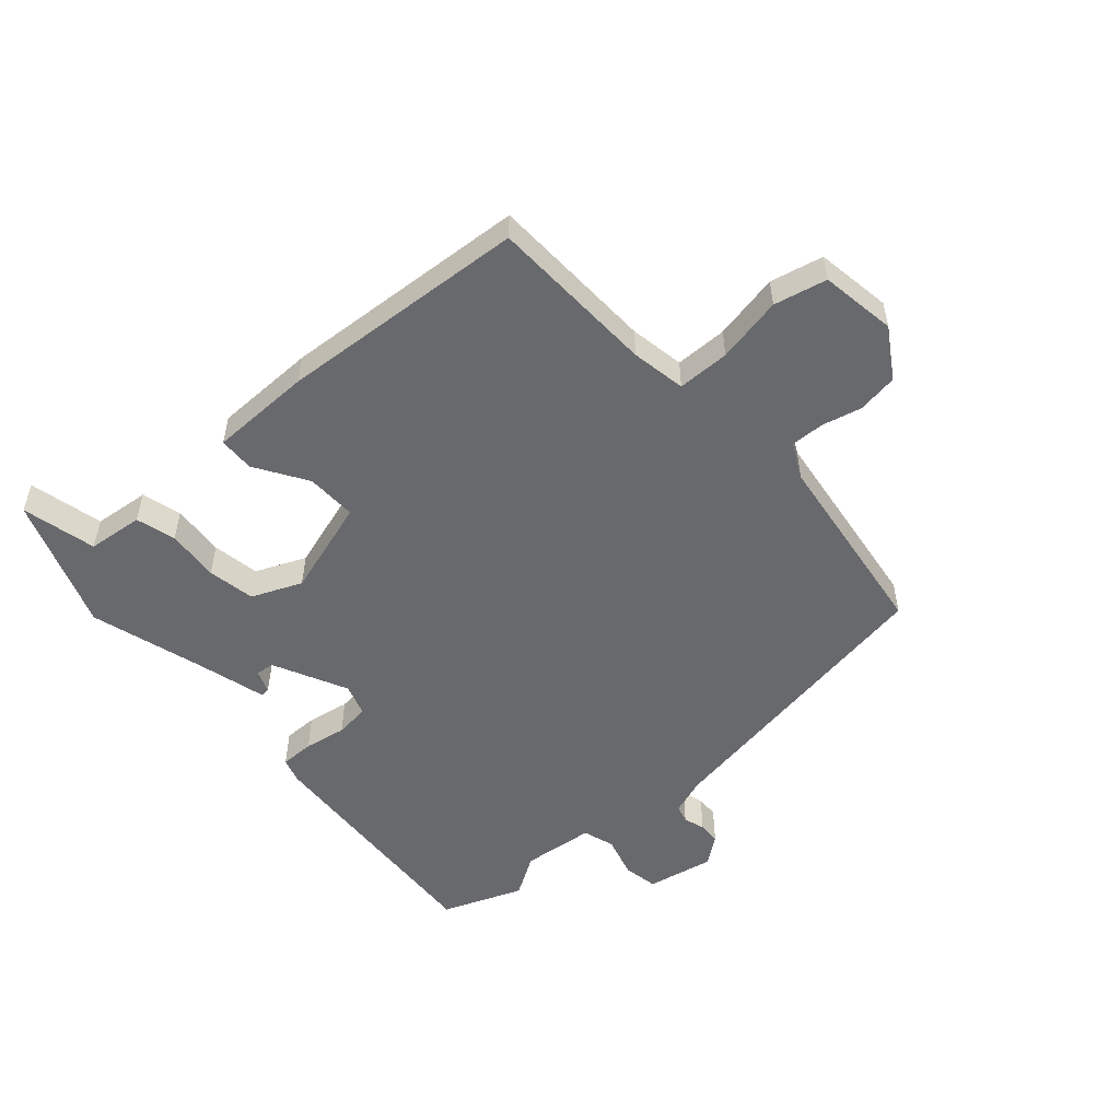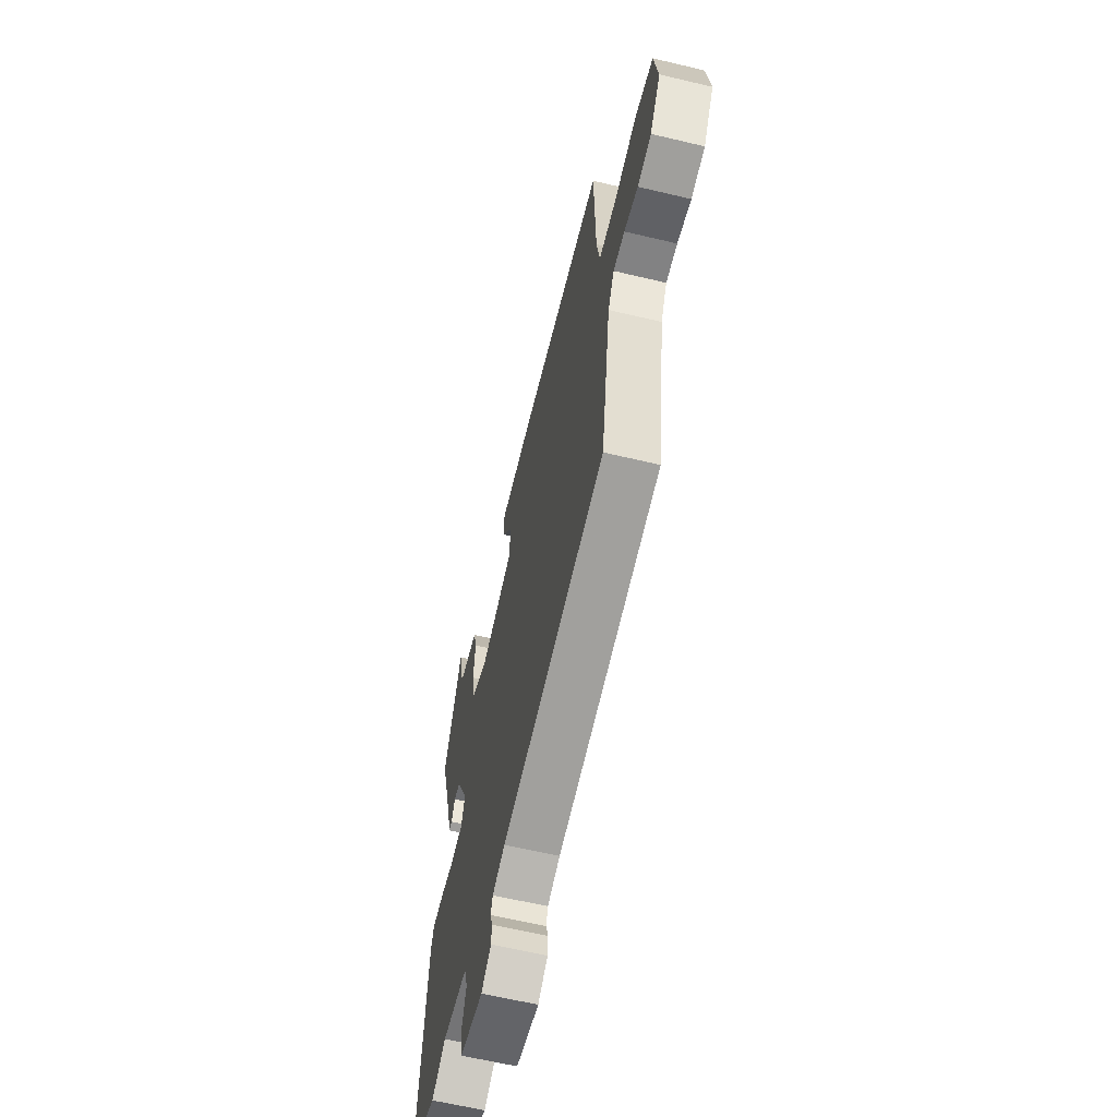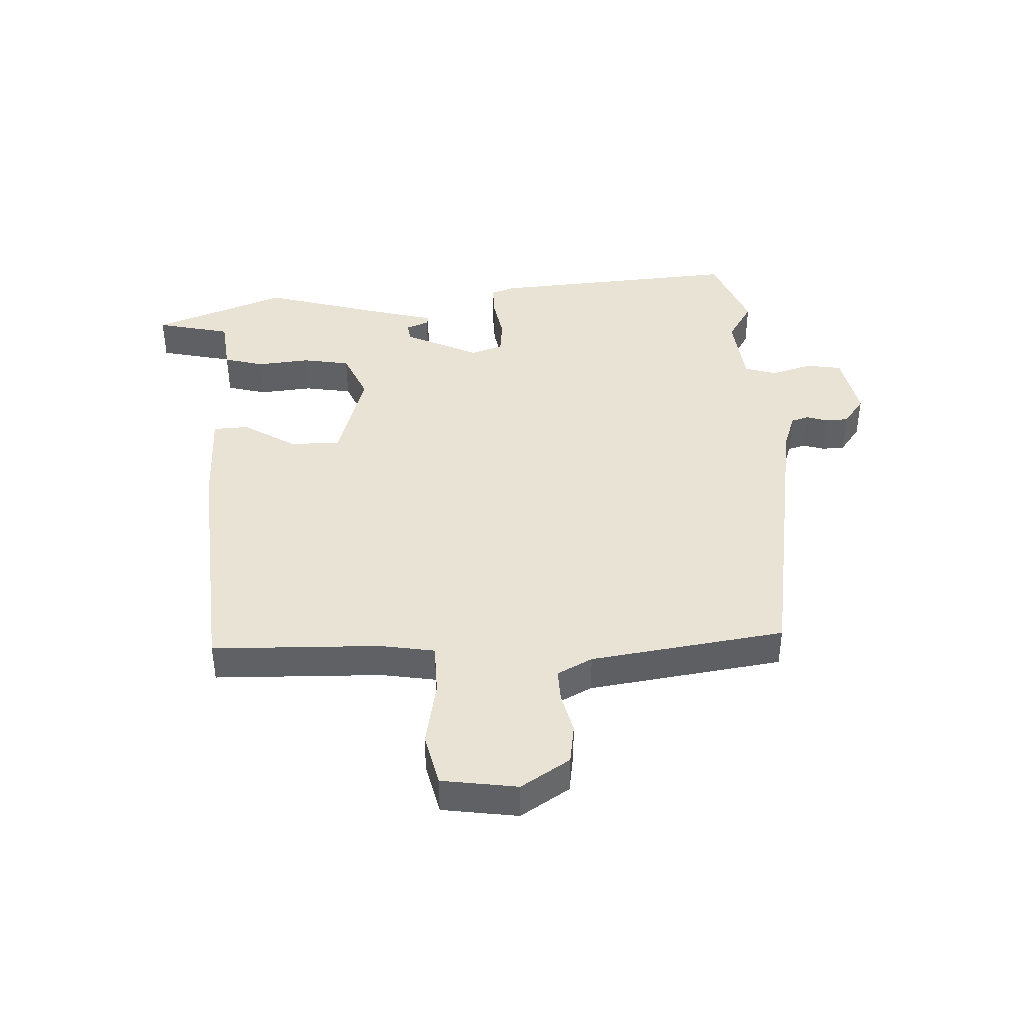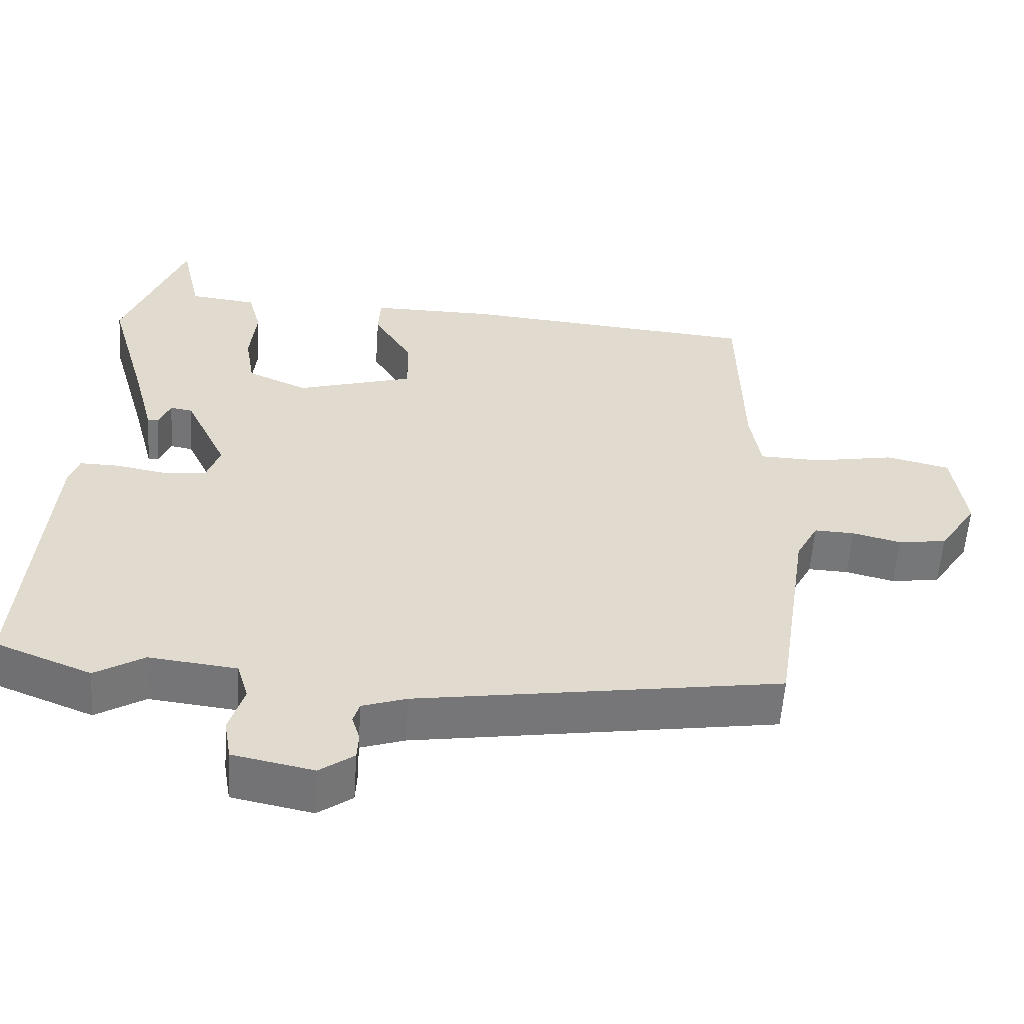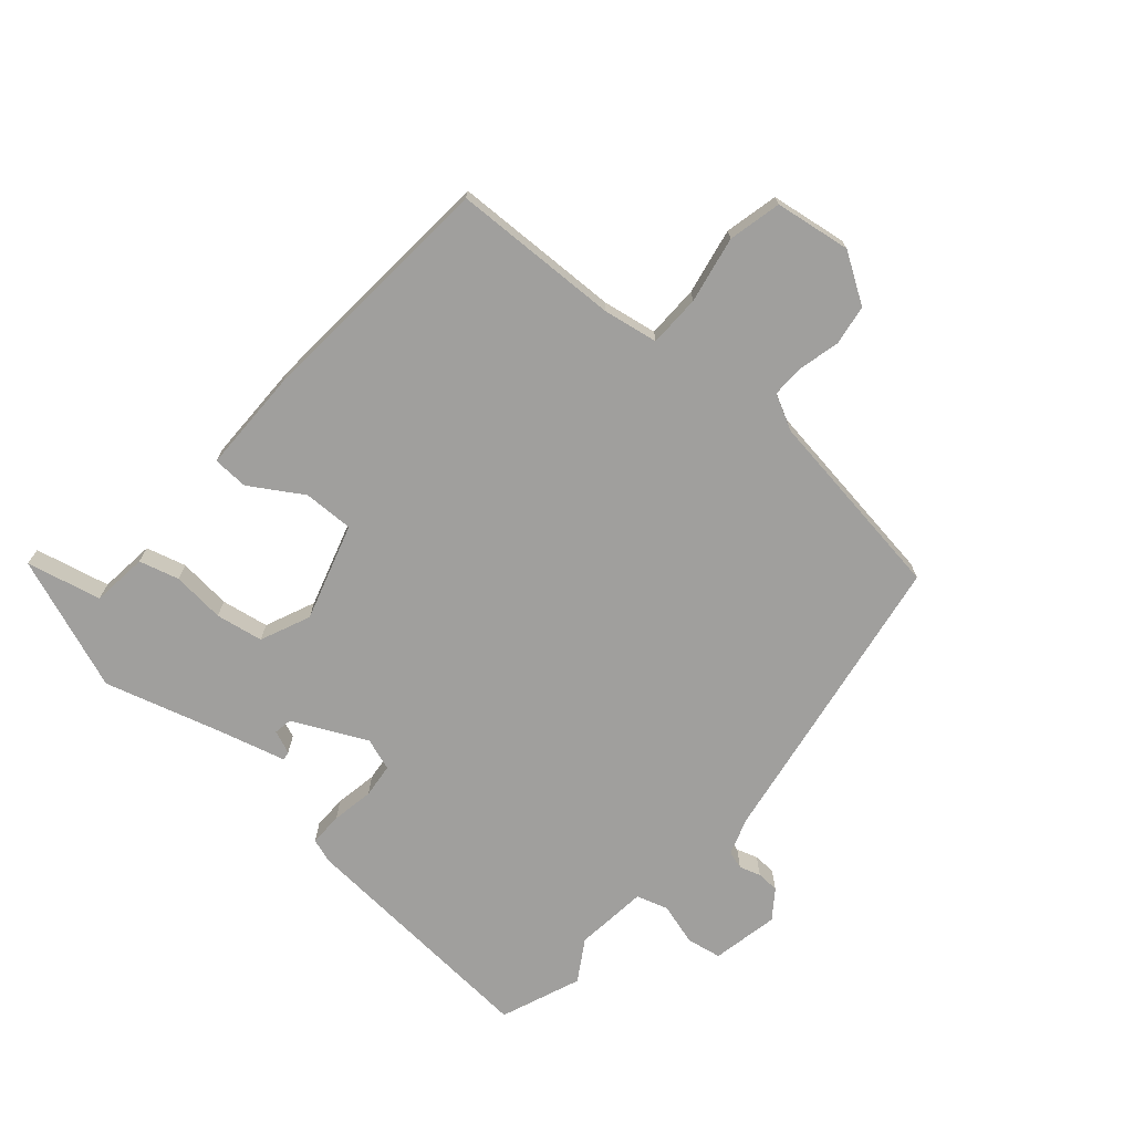
<metadata>
{"format":"obj","ext":"obj","renderer":"f3d","projection":"perspective","resolution":1024,"background":"white","views":[{"elev":-52.7,"azim":42.1,"up":"+Y"},{"elev":-62.8,"azim":76.5,"up":"+Z"},{"elev":41.2,"azim":87.6,"up":"+Y"},{"elev":-57.1,"azim":-3.9,"up":"+Z"},{"elev":-71.4,"azim":49.4,"up":"+Y"}]}
</metadata>
<code>
v -0.435 0.07 -0.526
v -0.57 0.07 -0.472
v -0.537 0.07 -0.05
v -0.523 0.07 -0.009
v -0.466 0.07 -0.01
v -0.395 0.07 -0.023
v -0.337 0.07 -0.017
v -0.318 0.07 0.037
v -0.377 0.07 0.162
v -0.408 0.07 0.167
v -0.424 0.07 0.128
v -0.439 0.07 0.126
v -0.468 0.07 0.238
v -0.524 0.07 0.437
v -0.438 0.07 0.662
v -0.41 0.07 0.536
v -0.316 0.07 0.525
v -0.298 0.07 0.458
v -0.307 0.07 0.369
v -0.294 0.07 0.289
v -0.21 0.07 0.252
v -0.046 0.07 0.301
v -0.047 0.07 0.386
v -0.101 0.07 0.474
v -0.098 0.07 0.534
v 0.074 0.07 0.534
v 0.492 0.07 0.5
v 0.498 0.07 0.217
v 0.513 0.07 0.125
v 0.601 0.07 0.123
v 0.713 0.07 0.144
v 0.802 0.07 0.123
v 0.82 0.07 -0.005
v 0.767 0.07 -0.087
v 0.699 0.07 -0.097
v 0.631 0.07 -0.08
v 0.575 0.07 -0.078
v 0.544 0.07 -0.137
v 0.495 0.07 -0.464
v -0.015 0.07 -0.544
v -0.077 0.07 -0.565
v -0.086 0.07 -0.595
v -0.075 0.07 -0.631
v -0.077 0.07 -0.669
v -0.125 0.07 -0.704
v -0.238 0.07 -0.681
v -0.248 0.07 -0.622
v -0.227 0.07 -0.552
v -0.243 0.07 -0.498
v -0.366 0.07 -0.484
v -0.435 0 -0.526
v -0.57 0 -0.472
v -0.537 0 -0.05
v -0.523 0 -0.009
v -0.466 0 -0.01
v -0.395 0 -0.023
v -0.337 0 -0.017
v -0.318 0 0.037
v -0.377 0 0.162
v -0.408 0 0.167
v -0.424 0 0.128
v -0.439 0 0.126
v -0.468 0 0.238
v -0.524 0 0.437
v -0.438 0 0.662
v -0.41 0 0.536
v -0.316 0 0.525
v -0.298 0 0.458
v -0.307 0 0.369
v -0.294 0 0.289
v -0.21 0 0.252
v -0.046 0 0.301
v -0.047 0 0.386
v -0.101 0 0.474
v -0.098 0 0.534
v 0.074 0 0.534
v 0.492 0 0.5
v 0.498 0 0.217
v 0.513 0 0.125
v 0.601 0 0.123
v 0.713 0 0.144
v 0.802 0 0.123
v 0.82 0 -0.005
v 0.767 0 -0.087
v 0.699 0 -0.097
v 0.631 0 -0.08
v 0.575 0 -0.078
v 0.544 0 -0.137
v 0.495 0 -0.464
v -0.015 0 -0.544
v -0.077 0 -0.565
v -0.086 0 -0.595
v -0.075 0 -0.631
v -0.077 0 -0.669
v -0.125 0 -0.704
v -0.238 0 -0.681
v -0.248 0 -0.622
v -0.227 0 -0.552
v -0.243 0 -0.498
v -0.366 0 -0.484
f 46 47 48
f 45 46 48
f 44 45 48
f 43 44 48
f 42 43 48
f 41 42 48 49
f 40 41 49
f 38 39 40 49
f 37 38 49 50
f 34 35 36
f 33 34 36
f 32 33 36
f 31 32 36
f 30 31 36
f 29 30 36 37
f 26 27 28
f 25 26 28
f 24 25 28
f 23 24 28
f 22 23 28 29
f 29 37 50
f 22 29 50
f 21 22 50
f 16 17 18 19
f 16 19 20
f 13 14 15 16
f 12 13 16
f 11 12 16
f 10 11 16
f 9 10 16 20
f 8 9 20 21
f 4 5 6
f 3 4 6
f 2 3 6
f 1 2 6
f 50 1 6
f 50 6 7
f 7 8 21 50
f 98 97 96
f 98 96 95
f 98 95 94
f 98 94 93
f 98 93 92
f 99 98 92 91
f 99 91 90
f 99 90 89 88
f 100 99 88 87
f 86 85 84
f 86 84 83
f 86 83 82
f 86 82 81
f 86 81 80
f 87 86 80 79
f 78 77 76
f 78 76 75
f 78 75 74
f 78 74 73
f 79 78 73 72
f 100 87 79
f 100 79 72
f 100 72 71
f 69 68 67 66
f 70 69 66
f 66 65 64 63
f 66 63 62
f 66 62 61
f 66 61 60
f 70 66 60 59
f 71 70 59 58
f 56 55 54
f 56 54 53
f 56 53 52
f 56 52 51
f 56 51 100
f 57 56 100
f 100 71 58 57
f 1 51 52 2
f 2 52 53 3
f 3 53 54 4
f 4 54 55 5
f 5 55 56 6
f 6 56 57 7
f 7 57 58 8
f 8 58 59 9
f 9 59 60 10
f 10 60 61 11
f 11 61 62 12
f 12 62 63 13
f 13 63 64 14
f 14 64 65 15
f 15 65 66 16
f 16 66 67 17
f 17 67 68 18
f 18 68 69 19
f 19 69 70 20
f 20 70 71 21
f 21 71 72 22
f 22 72 73 23
f 23 73 74 24
f 24 74 75 25
f 25 75 76 26
f 26 76 77 27
f 27 77 78 28
f 28 78 79 29
f 29 79 80 30
f 30 80 81 31
f 31 81 82 32
f 32 82 83 33
f 33 83 84 34
f 34 84 85 35
f 35 85 86 36
f 36 86 87 37
f 37 87 88 38
f 38 88 89 39
f 39 89 90 40
f 40 90 91 41
f 41 91 92 42
f 42 92 93 43
f 43 93 94 44
f 44 94 95 45
f 45 95 96 46
f 46 96 97 47
f 47 97 98 48
f 48 98 99 49
f 49 99 100 50
f 50 100 51 1

</code>
